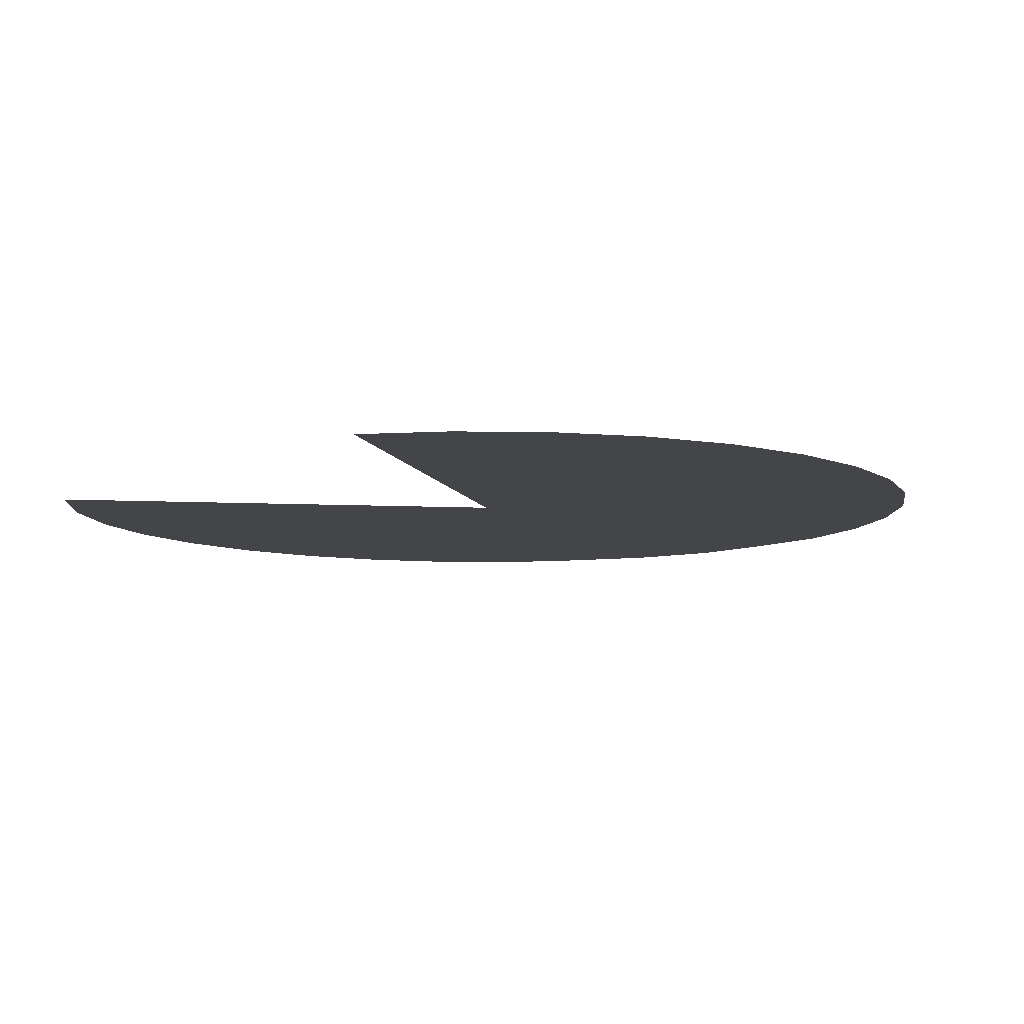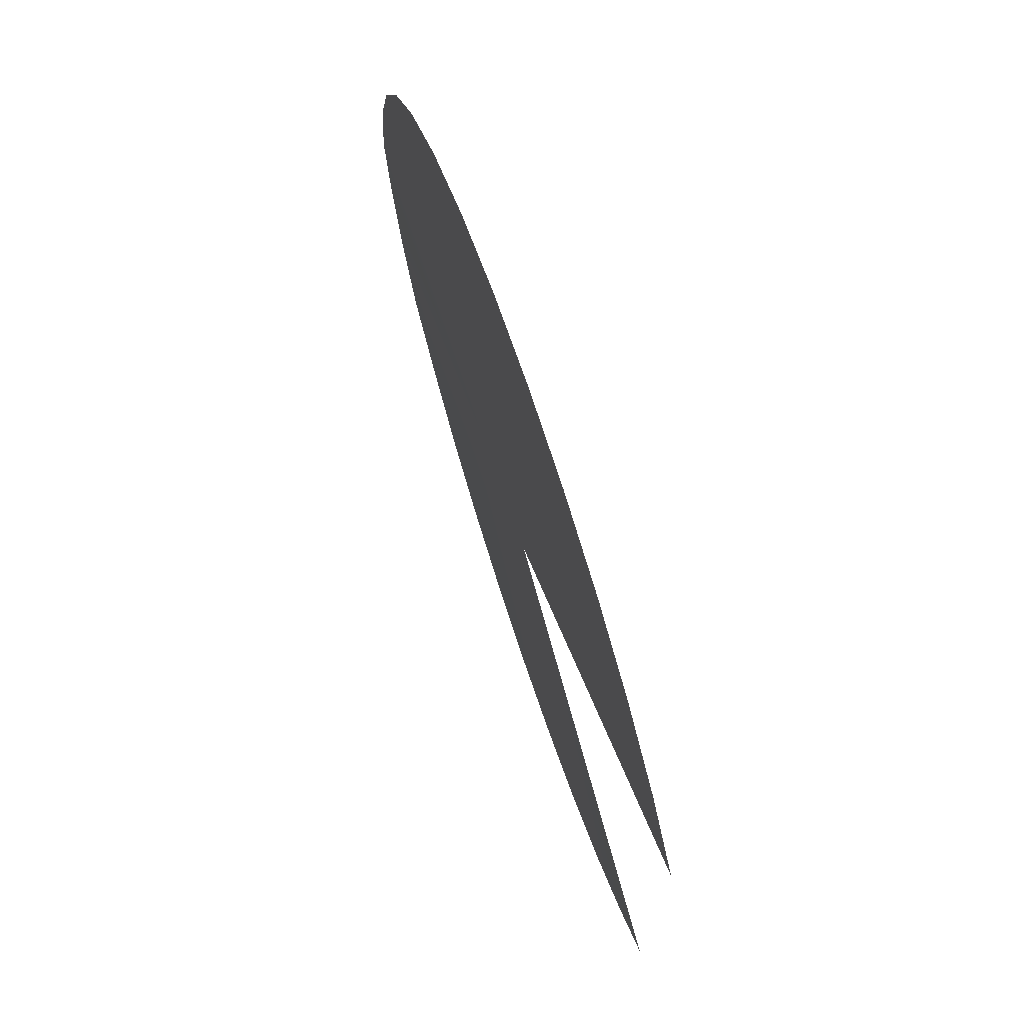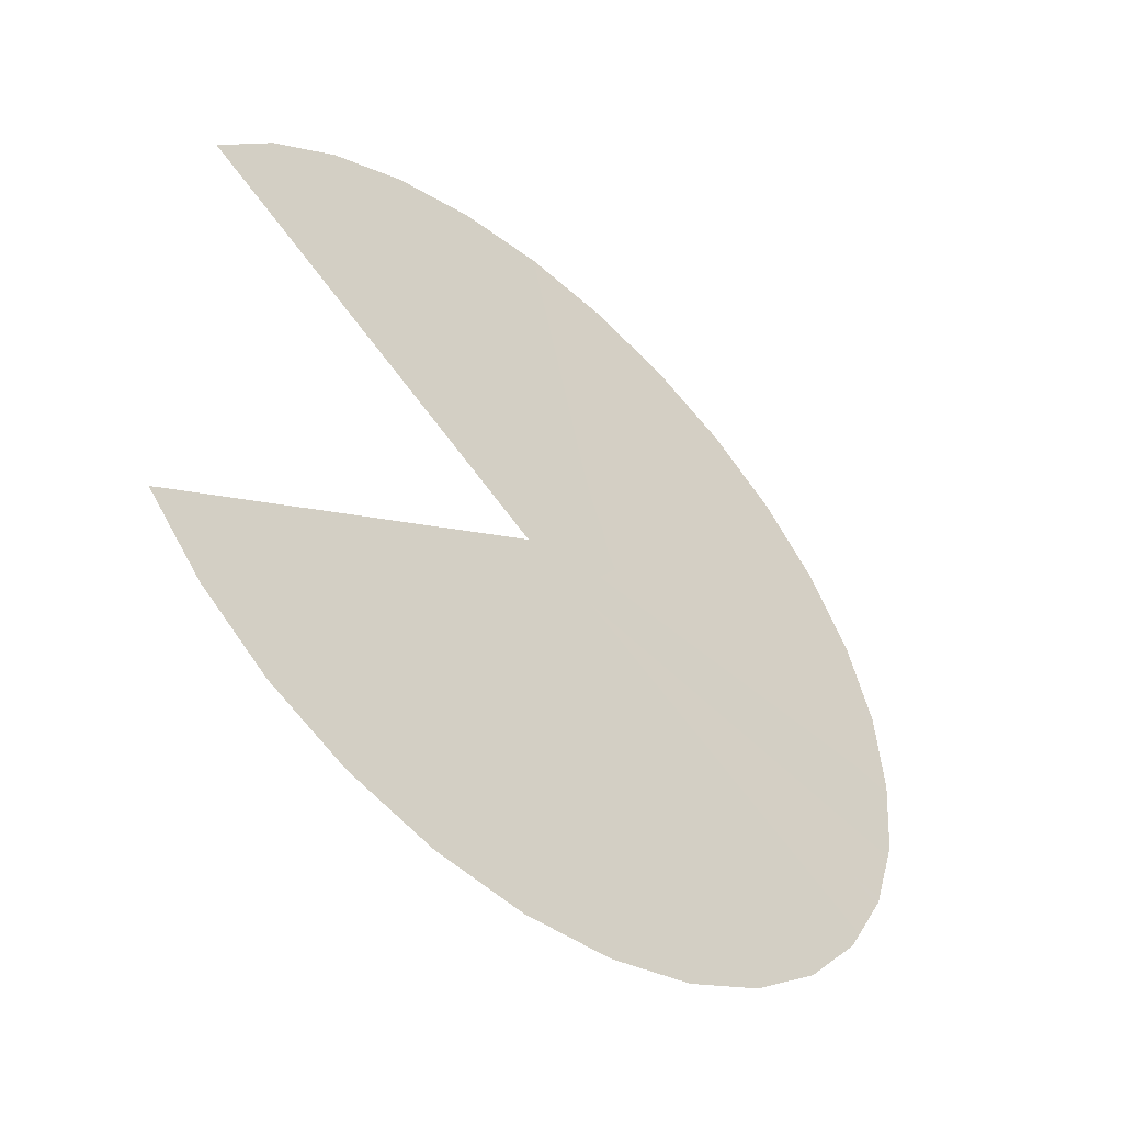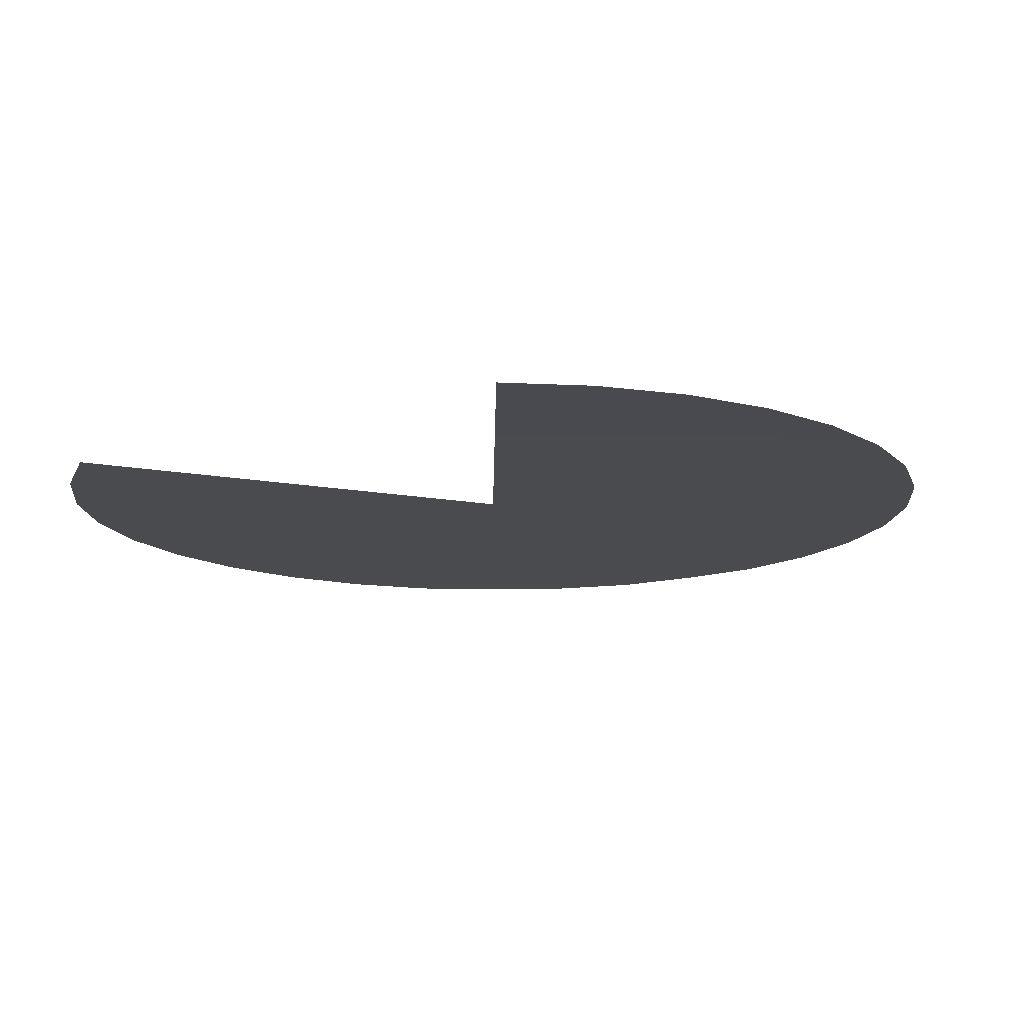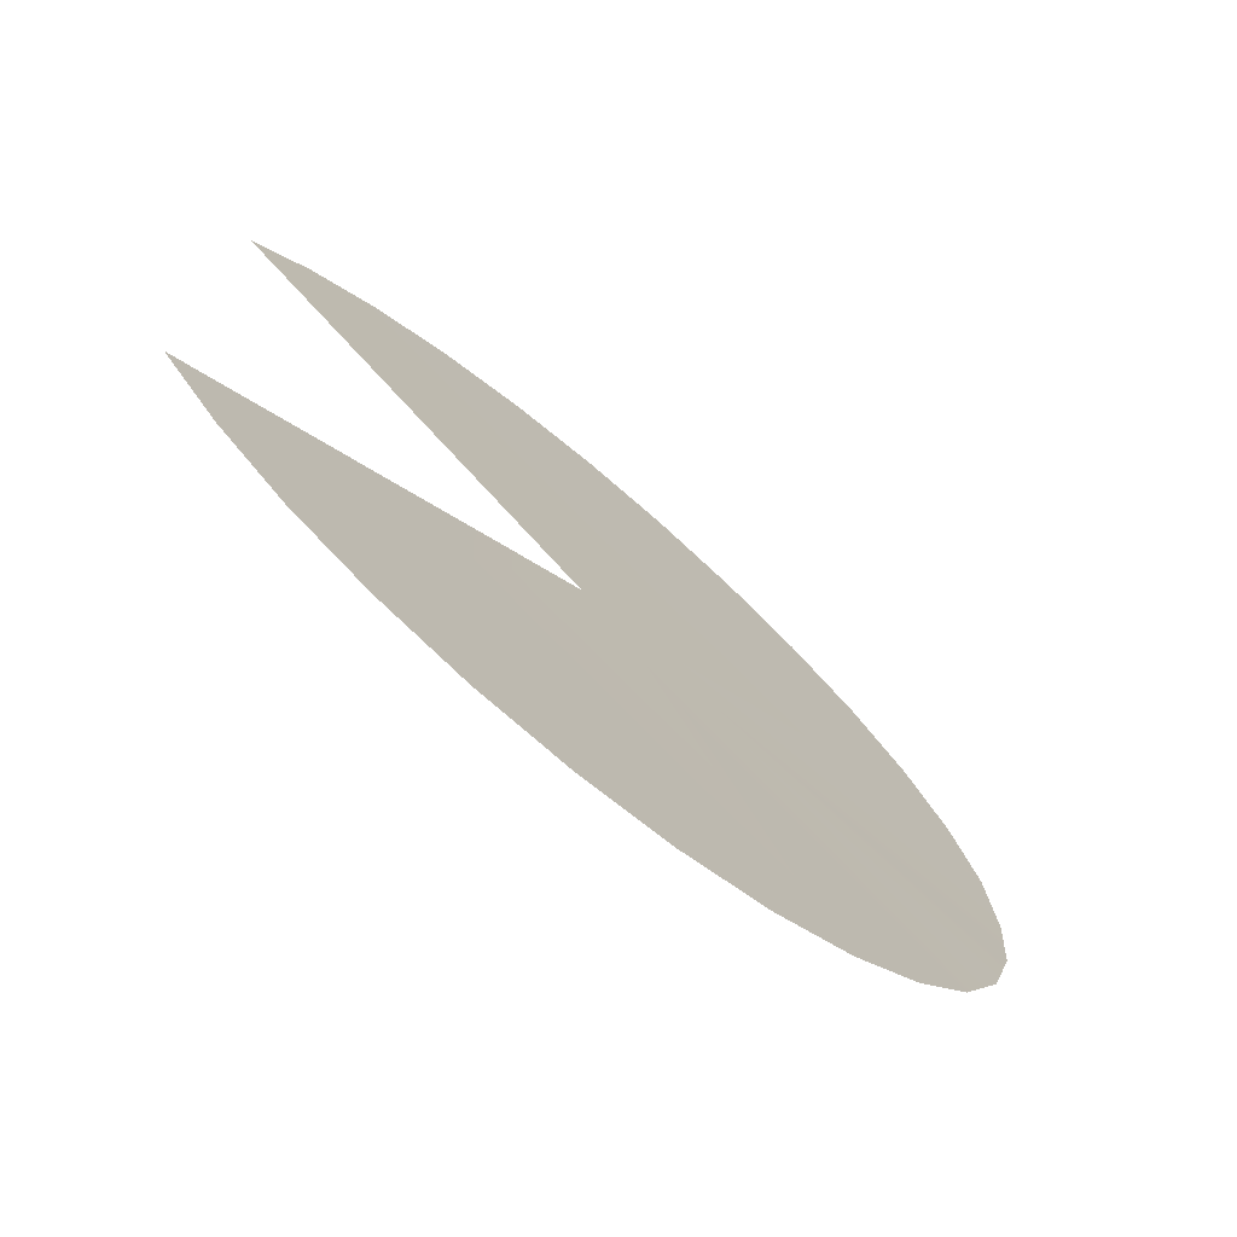
<metadata>
{"format":"obj","ext":"obj","renderer":"f3d","projection":"perspective","resolution":1024,"background":"white","views":[{"elev":-8.7,"azim":138.2,"up":"+Z"},{"elev":72.8,"azim":71.6,"up":"+Y"},{"elev":-51.1,"azim":138.3,"up":"+Y"},{"elev":-13.8,"azim":122.9,"up":"+Z"},{"elev":-74.0,"azim":140.0,"up":"+Y"}]}
</metadata>
<code>
v 0 -0 0.02071
v 0 0.2 0.02
v -0.03902 0.1962 0.02
v -0.07654 0.1848 0.02
v -0.1111 0.1663 0.02
v -0.1414 0.1414 0.02
v -0.1663 0.1111 0.02
v -0.1848 0.07654 0.02
v -0.1962 0.03902 0.02
v -0.2 -0 0.02042
v -0.1962 -0.03902 0.02001
v -0.1848 -0.07654 0.02009
v -0.1663 -0.1111 0.0203
v -0.1414 -0.1414 0.02
v -0.1111 -0.1663 0.02
v -0.07654 -0.1848 0.02
v -0.03902 -0.1962 0.02
v 0 -0.2 0.02
v 0.03902 -0.1962 0.02
v 0.07654 -0.1848 0.02
v 0.1111 -0.1663 0.02
v 0.1414 -0.1414 0.02
v 0.1663 0.1111 0.02
v 0.1414 0.1414 0.02
v 0.1111 0.1663 0.02
v 0.07654 0.1848 0.02
v 0.03902 0.1962 0.02
v 0 -0 0.02071
v 0.1663 -0.1111 0.0203
f 28 2 3
f 28 3 4
f 28 4 5
f 28 5 6
f 28 6 7
f 28 7 8
f 28 8 9
f 28 9 10
f 28 10 11
f 28 11 12
f 28 12 13
f 28 13 14
f 28 14 15
f 28 15 16
f 28 16 17
f 28 17 18
f 28 18 19
f 28 19 20
f 28 20 21
f 28 21 22
f 28 22 29
f 28 23 24
f 28 24 25
f 28 25 26
f 28 26 27
f 28 27 2

</code>
